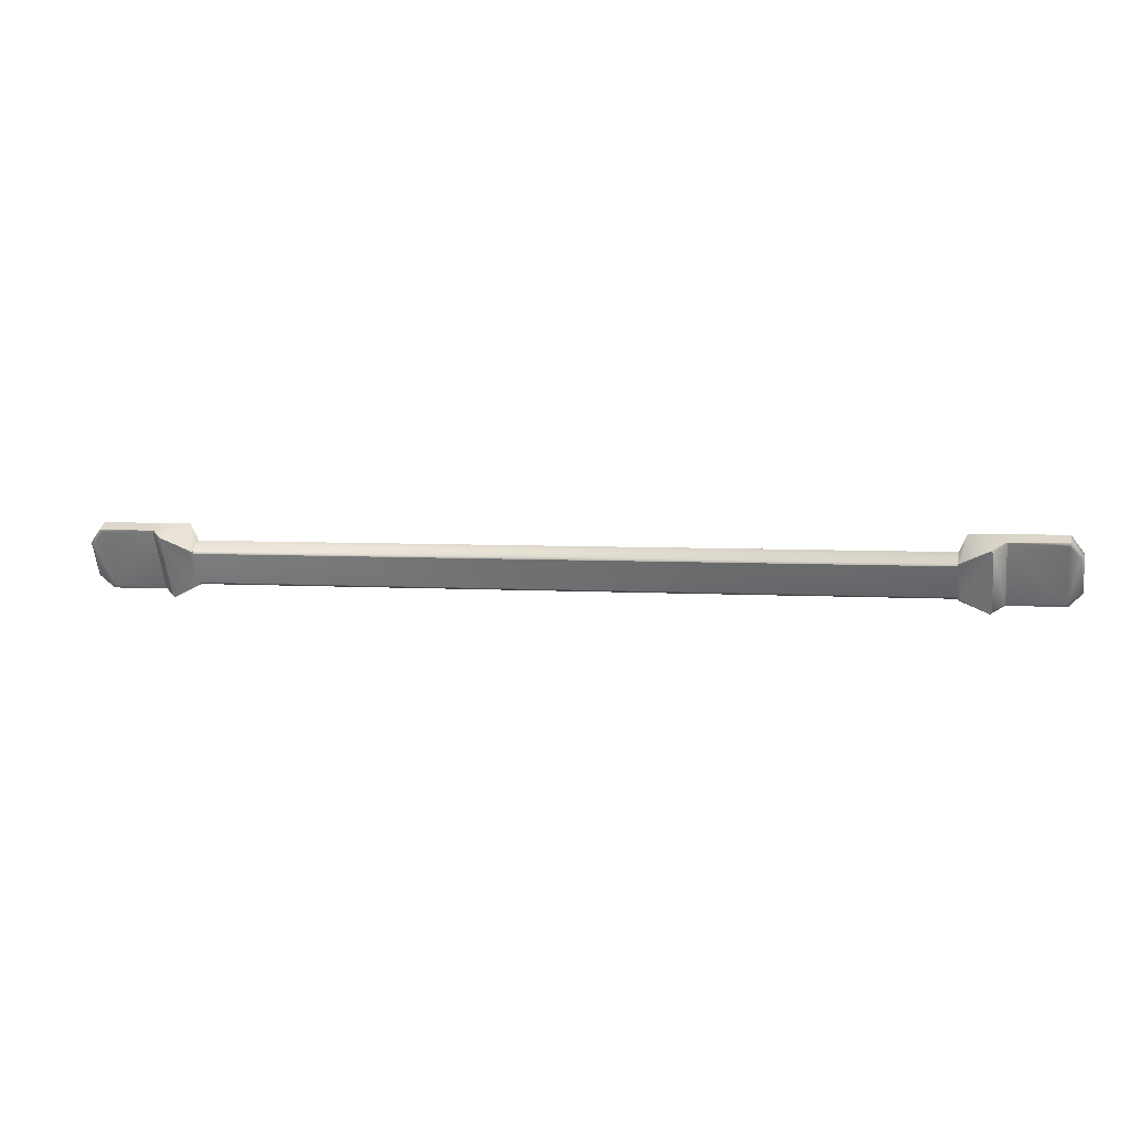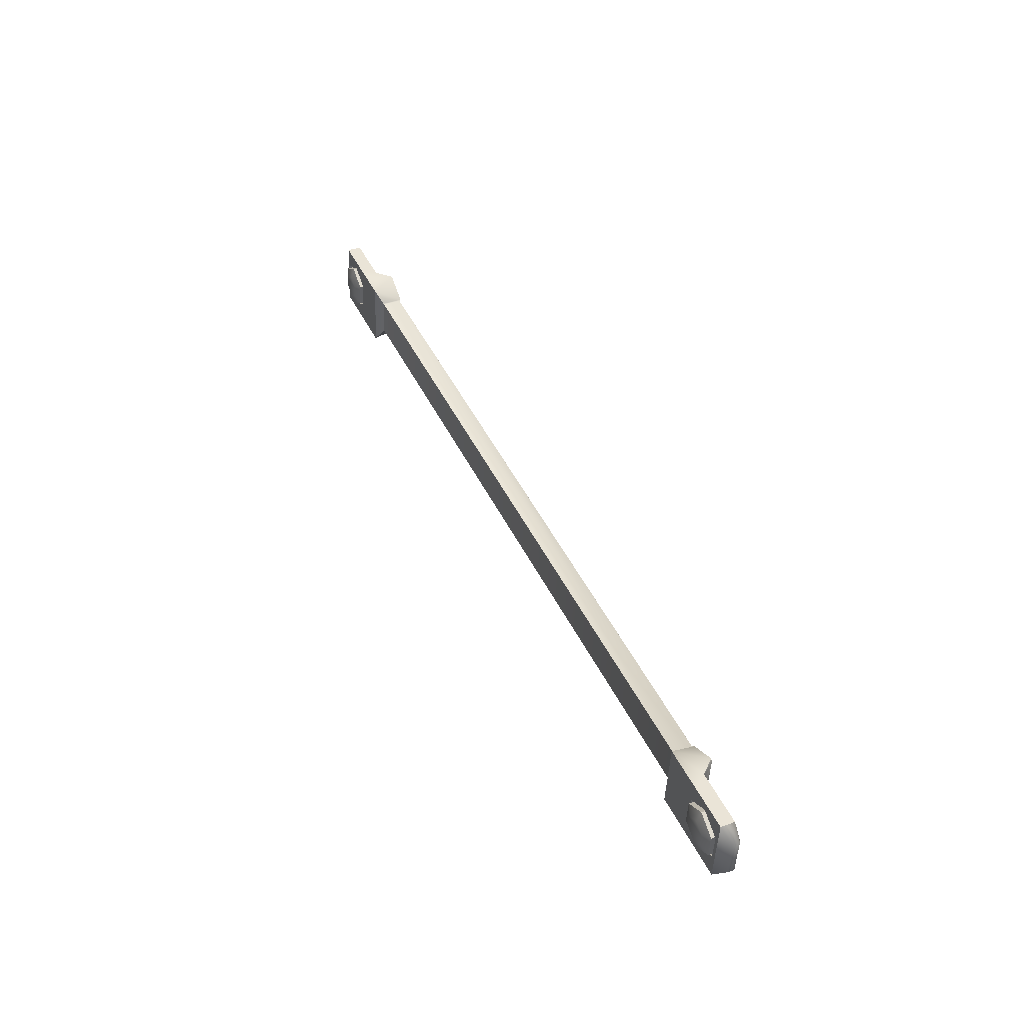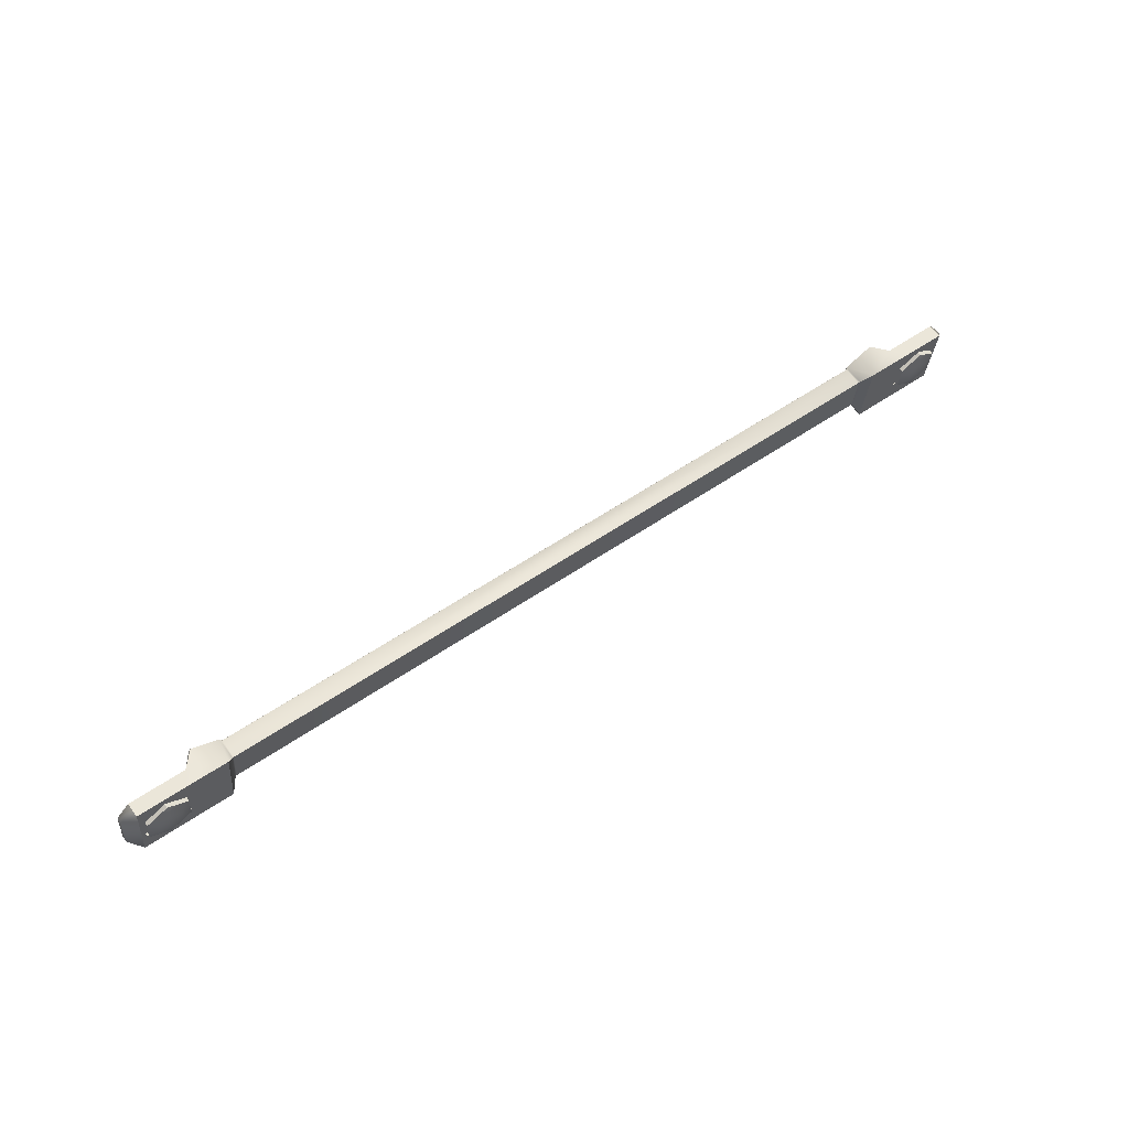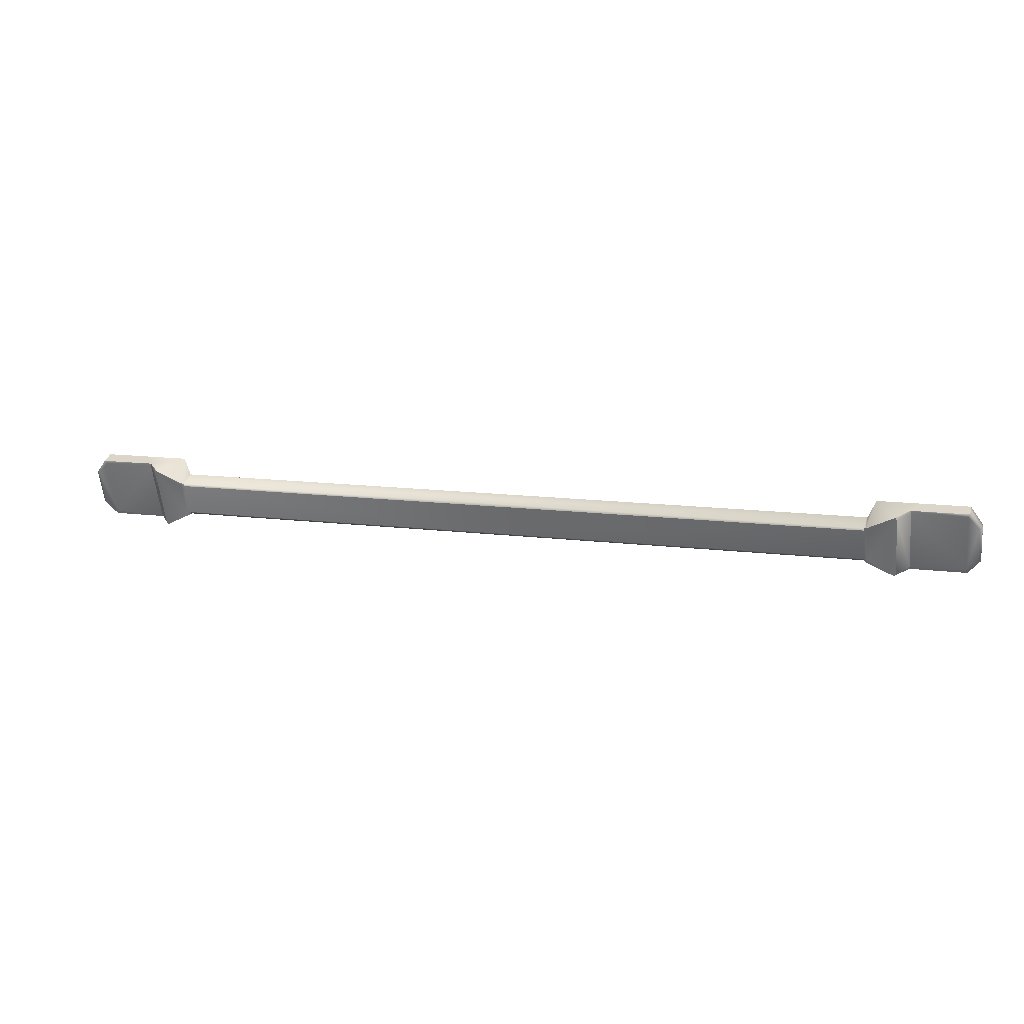
<metadata>
{"format":"obj","ext":"obj","renderer":"f3d","projection":"perspective","resolution":1024,"background":"white","views":[{"elev":33.5,"azim":10.3,"up":"+Y"},{"elev":37.5,"azim":-114.0,"up":"+Y"},{"elev":62.8,"azim":143.6,"up":"+Y"},{"elev":33.7,"azim":15.2,"up":"+Y"}]}
</metadata>
<code>
v  -20.52 -1.578 0.3638
v  -20.52 -1.578 0.2148
v  -20.43 -2.436 0.2148
v  -20.43 -2.436 0.3638
v  -18.1 -2.546 0.0431
v  -18.87 -2.622 0.3638
v  -19.11 -2.646 0.0431
v  -18.71 -1.062 0.6925
v  -18.25 -1.016 0.0431
v  -19.02 -1.091 0.3638
v  -19.37 -1.747 -0.1076
v  -19.34 -2.038 -0.1076
v  -19.58 -2.208 -0.1076
v  -19.64 -1.627 -0.1076
v  -20.13 -2.745 0.0431
v  -20.13 -2.745 0.3638
v  -20.28 -1.215 0.3638
v  -20.28 -1.215 0.0431
v  -17.97 -2.21 0.6925
v  -18.56 -2.592 0.6925
v  -17.97 -2.21 0.2067
v  -18.06 -1.321 0.2067
v  -18.06 -1.321 0.6925
v  -18.75 -1.12 0.6925
v  -18.61 -2.542 0.6925
v  -18.02 -2.16 0.6925
v  -18.09 -1.379 0.6925
v  -19.26 -1.116 0.0431
v  -19.85 -2.087 -0.1076
v  -19.87 -1.797 -0.1076
v  -19.66 -1.334 0.0431
v  -20.14 -1.675 0.0431
v  -20.08 -2.259 0.0431
v  -19.55 -2.501 0.0431
v  -19.07 -2.16 0.0431
v  -19.13 -1.576 0.0431
v  -19.66 -1.334 0.1023
v  -20.14 -1.675 0.1023
v  -20.08 -2.259 0.1023
v  -19.55 -2.501 0.1023
v  -19.07 -2.16 0.1023
v  -19.13 -1.576 0.1023
v  -19.66 -1.383 0.1023
v  -20.1 -1.696 0.1023
v  -20.04 -2.23 0.1023
v  -19.56 -2.451 0.1023
v  -19.12 -2.139 0.1023
v  -19.17 -1.605 0.1023
v  -19.66 -1.383 -0.0268
v  -20.1 -1.696 -0.0268
v  -20.04 -2.23 -0.0268
v  -19.56 -2.451 -0.0268
v  -19.12 -2.139 -0.0268
v  -19.17 -1.605 -0.0268
v  -17.94 -2.191 0.2148
v  -17.94 -2.191 0.6496
v  -18.02 -1.333 0.6496
v  -18.02 -1.333 0.2148
v  -17.94 -2.137 0.6771
v  -18.02 -1.387 0.6771
v  -18.88 -2.556 0.3702
v  -19.02 -1.159 0.3702
v  -20.1 -2.671 0.3638
v  -20.23 -1.282 0.3638
v  -20.37 -2.429 0.3987
v  -20.45 -1.571 0.3987
v  -10.51 -1.463 0.2147
v  -10.51 -1.463 0.6496
v  -10.51 -1.409 0.6771
v  -10.59 -0.6586 0.6771
v  -10.59 -0.6047 0.6496
v  -10.59 -0.6047 0.2147
v  0.9101 -0.343 0.2147
v  0.826 0.5149 0.2147
v  0.826 0.5149 0.3638
v  0.9101 -0.343 0.3638
v  -1.355 -0.9045 0.0431
v  -0.3428 -0.8052 0.0431
v  -0.5897 -0.8294 0.3638
v  -1.045 0.6708 0.6925
v  -0.7397 0.7007 0.3638
v  -1.505 0.6257 0.0431
v  0.0285 -0.2855 -0.1076
v  -0.2375 -0.1649 -0.1076
v  -0.266 0.1258 -0.1076
v  -0.0285 0.2959 -0.1076
v  0.6693 -0.706 0.3638
v  0.6693 -0.706 0.0431
v  0.5193 0.8242 0.0431
v  0.5193 0.8242 0.3638
v  -1.551 -0.6003 0.6925
v  -1.551 -0.6003 0.2067
v  -0.8946 -0.8593 0.6925
v  -1.639 0.2892 0.2067
v  -1.639 0.2892 0.6925
v  -1.514 -0.5422 0.6925
v  -0.8577 -0.8012 0.6925
v  -0.9971 0.621 0.6925
v  -1.591 0.2394 0.6925
v  -0.4929 0.7249 0.0431
v  0.266 -0.1155 -0.1076
v  0.2375 0.1752 -0.1076
v  -0.0572 0.589 0.0431
v  0.477 0.3466 0.0431
v  0.5342 -0.2372 0.0431
v  0.0572 -0.5786 0.0431
v  -0.477 -0.3363 0.0431
v  -0.5342 0.2475 0.0431
v  0.477 0.3466 0.1023
v  -0.0572 0.589 0.1023
v  0.5342 -0.2372 0.1023
v  0.0572 -0.5786 0.1023
v  -0.477 -0.3363 0.1023
v  -0.5342 0.2475 0.1023
v  0.4364 0.3176 0.1023
v  -0.0524 0.5393 0.1023
v  0.4887 -0.2165 0.1023
v  0.0524 -0.5289 0.1023
v  -0.4364 -0.3072 0.1023
v  -0.4887 0.2269 0.1023
v  0.4364 0.3176 -0.0268
v  -0.0524 0.5393 -0.0268
v  0.4887 -0.2165 -0.0268
v  0.0524 -0.5289 -0.0268
v  -0.4364 -0.3072 -0.0268
v  -0.4887 0.2269 -0.0268
v  -1.585 -0.5876 0.6496
v  -1.585 -0.5876 0.2147
v  -1.669 0.2703 0.2147
v  -1.669 0.2703 0.6496
v  -1.663 0.2163 0.6771
v  -1.59 -0.5337 0.6771
v  -0.5867 -0.7622 0.3702
v  -0.7237 0.6354 0.3702
v  0.6251 -0.6392 0.3638
v  0.4888 0.7501 0.3638
v  0.7617 0.5086 0.3987
v  0.8458 -0.3493 0.3987
o barra_derecha_front
g barra_derecha_front
f 1 2 3
f 3 4 1
f 5 6 7
f 8 9 10
f 11 12 13
f 13 14 11
f 3 15 16
f 16 4 3
f 17 18 2
f 2 1 17
f 18 15 3
f 3 2 18
f 19 20 5
f 5 21 19
f 5 9 22
f 22 21 5
f 9 8 23
f 23 22 9
f 24 25 26
f 26 27 24
f 7 6 16
f 16 15 7
f 17 10 28
f 28 18 17
f 14 13 29
f 29 30 14
f 18 28 31
f 31 32 18
f 18 32 33
f 33 15 18
f 34 7 15
f 15 33 34
f 7 34 35
f 35 5 7
f 35 36 9
f 9 5 35
f 36 31 28
f 28 9 36
f 37 38 32
f 32 31 37
f 38 39 33
f 33 32 38
f 39 40 34
f 34 33 39
f 40 41 35
f 35 34 40
f 41 42 36
f 36 35 41
f 42 37 31
f 31 36 42
f 43 44 38
f 38 37 43
f 44 45 39
f 39 38 44
f 45 46 40
f 40 39 45
f 46 47 41
f 41 40 46
f 47 48 42
f 42 41 47
f 48 43 37
f 37 42 48
f 49 50 44
f 44 43 49
f 50 51 45
f 45 44 50
f 51 52 46
f 46 45 51
f 52 53 47
f 47 46 52
f 53 54 48
f 48 47 53
f 54 49 43
f 43 48 54
f 14 30 50
f 50 49 14
f 30 29 51
f 51 50 30
f 29 13 52
f 52 51 29
f 13 12 53
f 53 52 13
f 12 11 54
f 54 53 12
f 11 14 49
f 49 54 11
f 26 25 20
f 20 19 26
f 8 24 27
f 27 23 8
f 21 55 56
f 56 19 21
f 22 23 57
f 57 58 22
f 22 58 55
f 55 21 22
f 26 59 60
f 60 27 26
f 19 56 59
f 59 26 19
f 23 27 60
f 60 57 23
f 6 20 25
f 25 61 6
f 10 62 24
f 24 8 10
f 61 25 24
f 24 62 61
f 6 61 63
f 63 16 6
f 10 17 64
f 64 62 10
f 63 61 62
f 62 64 63
f 4 65 66
f 66 1 4
f 63 64 66
f 66 65 63
f 16 63 65
f 65 4 16
f 66 64 17
f 17 1 66
f 9 28 10
f 5 20 6
f 67 68 56
f 56 55 67
f 68 69 59
f 59 56 68
f 69 70 60
f 60 59 69
f 70 71 57
f 57 60 70
f 71 72 58
f 58 57 71
f 58 72 67
f 67 55 58
f 73 74 75
f 75 76 73
f 77 78 79
f 80 81 82
f 83 84 85
f 85 86 83
f 73 76 87
f 87 88 73
f 74 89 90
f 90 75 74
f 73 88 89
f 89 74 73
f 91 92 77
f 77 93 91
f 94 82 77
f 77 92 94
f 95 80 82
f 82 94 95
f 96 97 98
f 98 99 96
f 87 79 78
f 78 88 87
f 90 89 100
f 100 81 90
f 101 83 86
f 86 102 101
f 103 100 89
f 89 104 103
f 89 88 105
f 105 104 89
f 106 105 88
f 88 78 106
f 78 77 107
f 107 106 78
f 82 108 107
f 107 77 82
f 100 103 108
f 108 82 100
f 104 109 110
f 110 103 104
f 105 111 109
f 109 104 105
f 106 112 111
f 111 105 106
f 107 113 112
f 112 106 107
f 108 114 113
f 113 107 108
f 103 110 114
f 114 108 103
f 109 115 116
f 116 110 109
f 111 117 115
f 115 109 111
f 112 118 117
f 117 111 112
f 113 119 118
f 118 112 113
f 114 120 119
f 119 113 114
f 110 116 120
f 120 114 110
f 115 121 122
f 122 116 115
f 117 123 121
f 121 115 117
f 118 124 123
f 123 117 118
f 119 125 124
f 124 118 119
f 120 126 125
f 125 119 120
f 116 122 126
f 126 120 116
f 121 102 86
f 86 122 121
f 123 101 102
f 102 121 123
f 124 83 101
f 101 123 124
f 125 84 83
f 83 124 125
f 126 85 84
f 84 125 126
f 122 86 85
f 85 126 122
f 96 91 93
f 93 97 96
f 99 98 80
f 80 95 99
f 127 128 92
f 92 91 127
f 94 129 130
f 130 95 94
f 128 129 94
f 94 92 128
f 131 132 96
f 96 99 131
f 132 127 91
f 91 96 132
f 95 130 131
f 131 99 95
f 79 133 97
f 97 93 79
f 98 134 81
f 81 80 98
f 98 97 133
f 133 134 98
f 135 133 79
f 79 87 135
f 81 134 136
f 136 90 81
f 134 133 135
f 135 136 134
f 137 138 76
f 76 75 137
f 137 136 135
f 135 138 137
f 87 76 138
f 138 135 87
f 137 75 90
f 90 136 137
f 82 81 100
f 77 79 93
f 127 68 67
f 67 128 127
f 132 69 68
f 68 127 132
f 131 70 69
f 69 132 131
f 130 71 70
f 70 131 130
f 129 72 71
f 71 130 129
f 67 72 129
f 129 128 67

</code>
